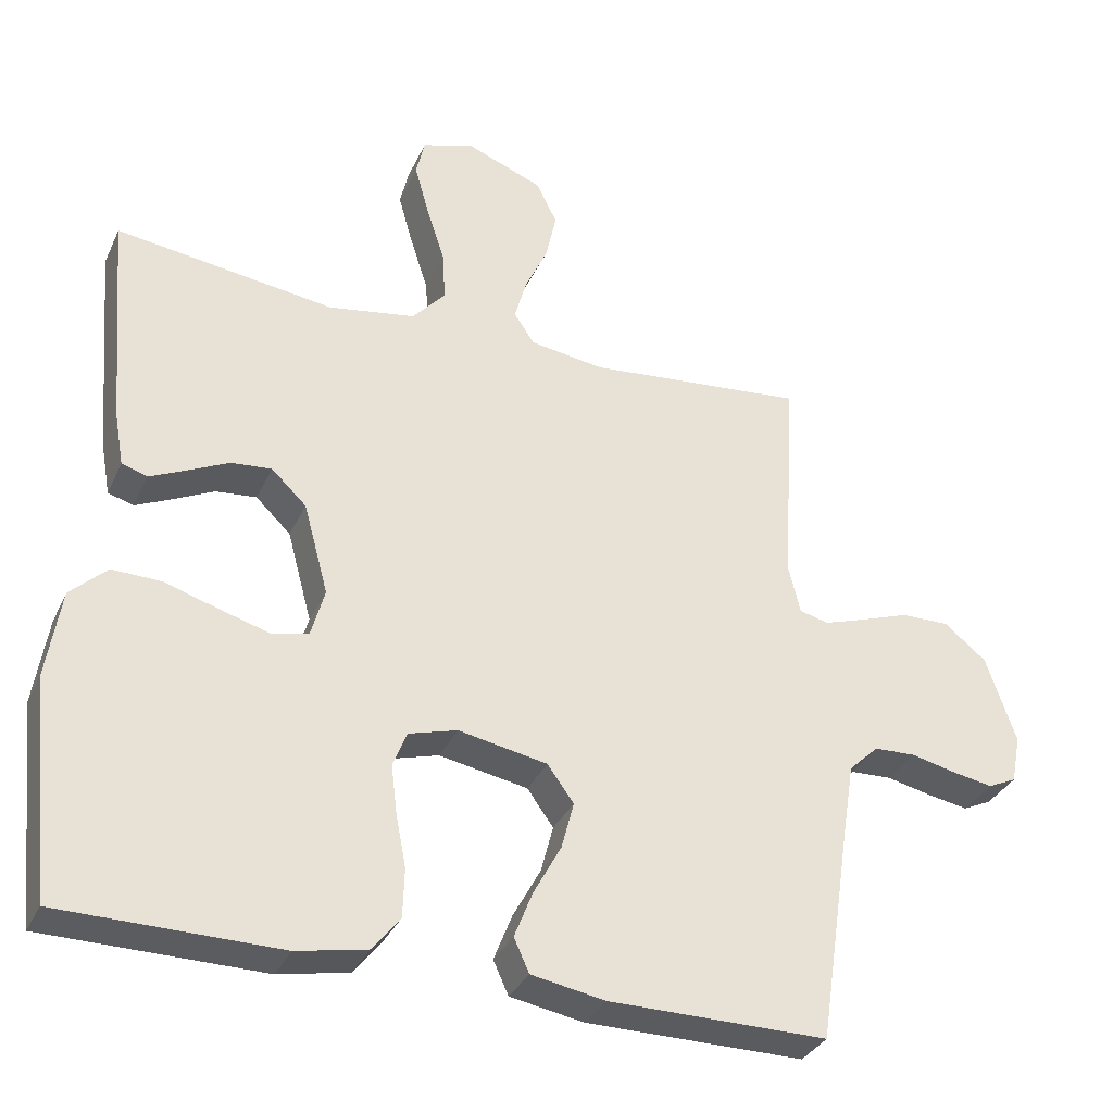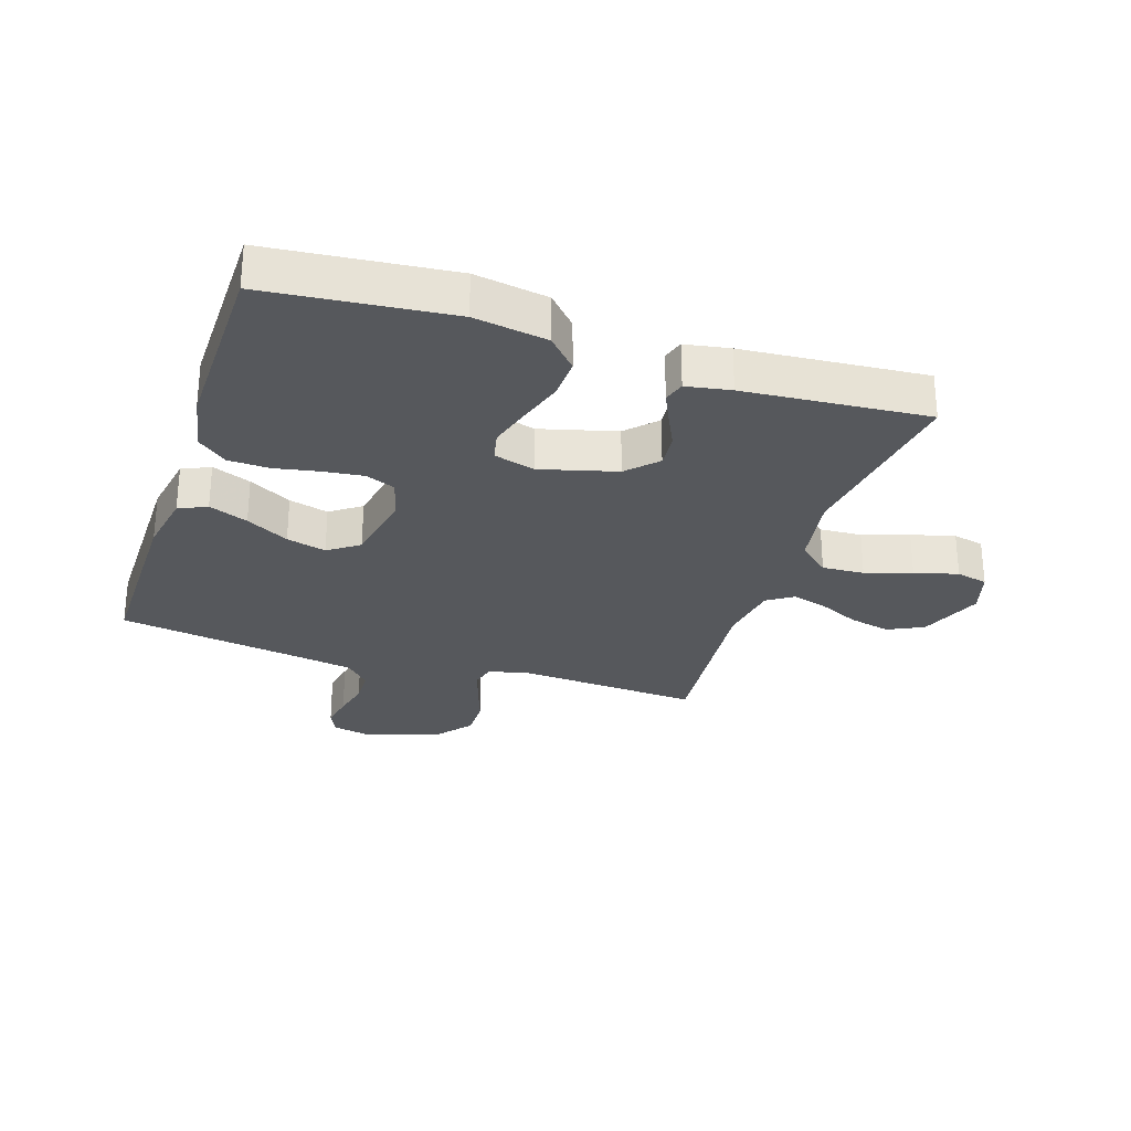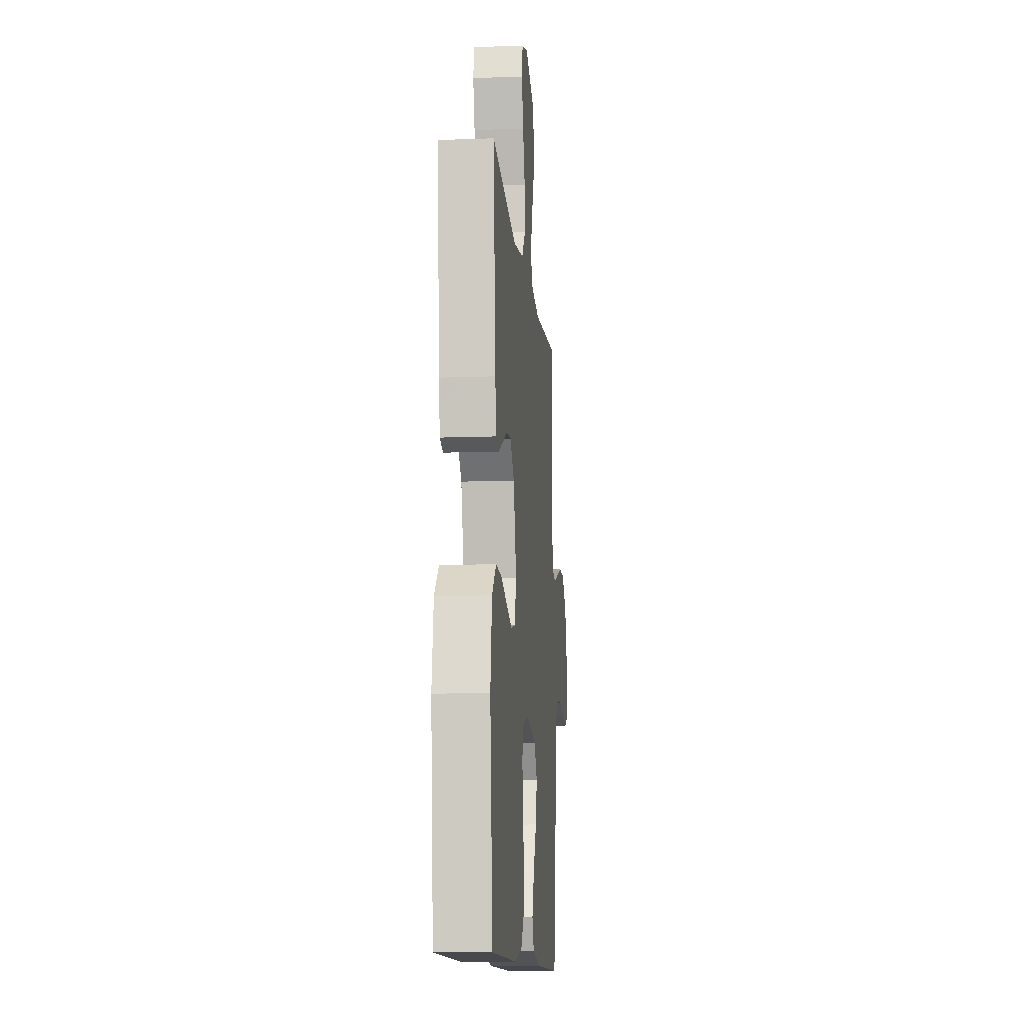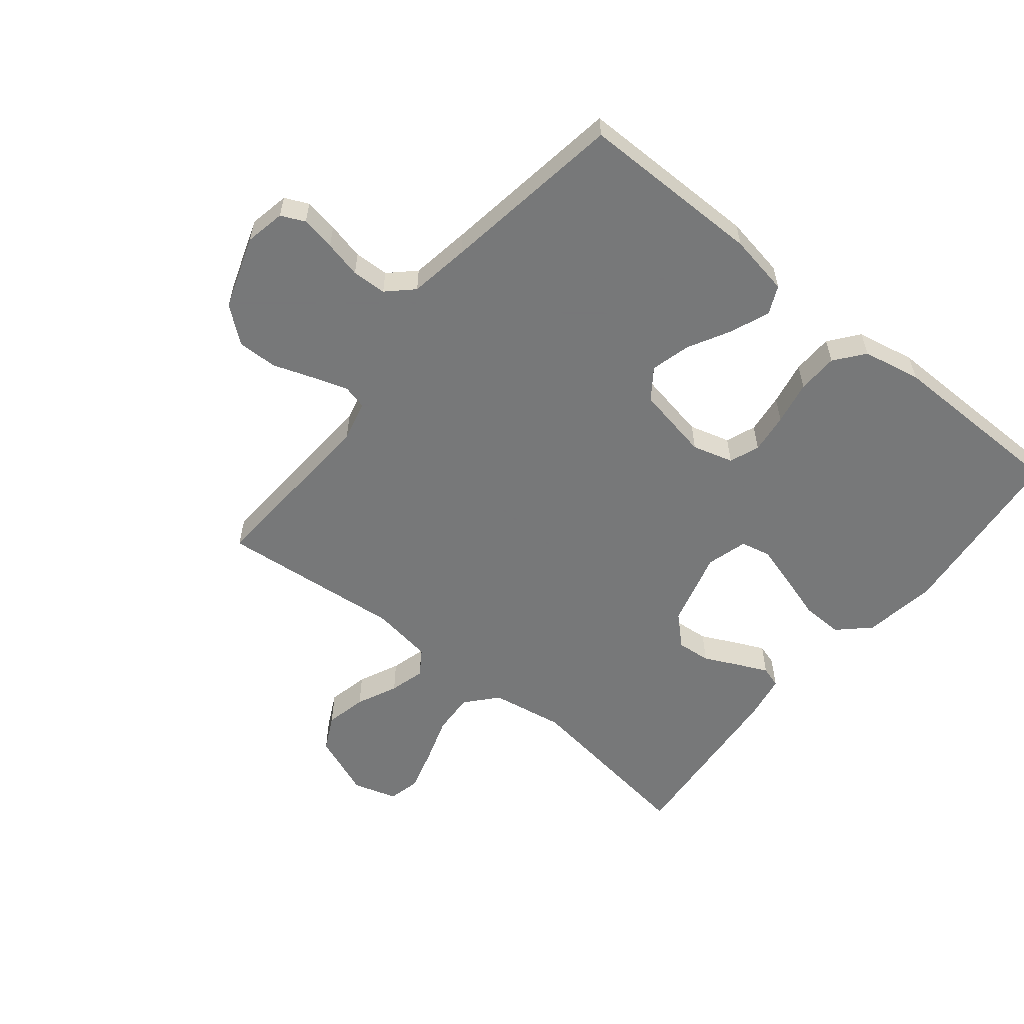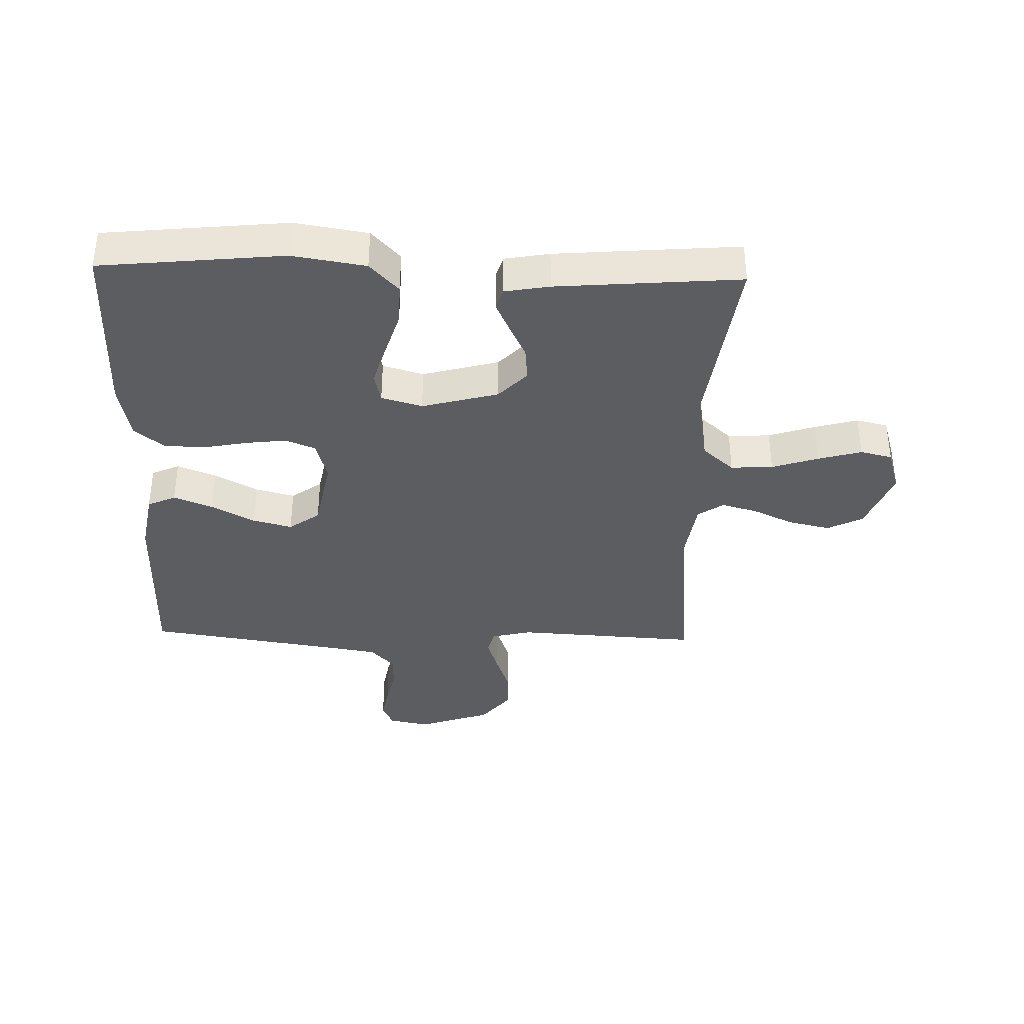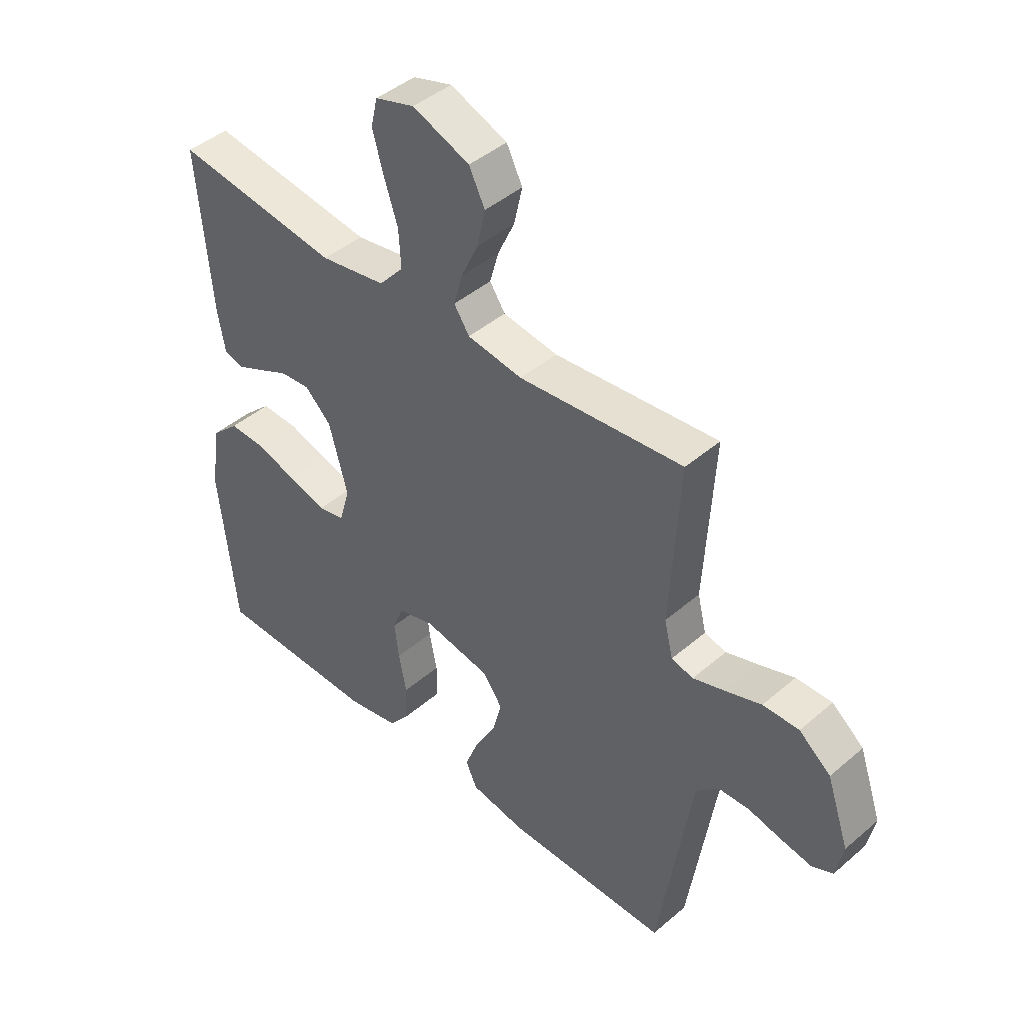
<metadata>
{"format":"obj","ext":"obj","renderer":"f3d","projection":"perspective","resolution":1024,"background":"white","views":[{"elev":-33.4,"azim":-22.1,"up":"+Z"},{"elev":-28.3,"azim":-108.3,"up":"+Y"},{"elev":-11.7,"azim":-84.9,"up":"+Z"},{"elev":-57.3,"azim":141.0,"up":"+Y"},{"elev":-37.1,"azim":-91.7,"up":"+Y"},{"elev":43.7,"azim":44.8,"up":"+Z"}]}
</metadata>
<code>
v -0.5 0.07 -0.5
v -0.531 0.07 -0.2
v -0.512 0.07 -0.08
v -0.462 0.07 -0.033
v -0.394 0.07 -0.035
v -0.32 0.07 -0.058
v -0.251 0.07 -0.078
v -0.202 0.07 -0.067
v -0.183 0.07 0
v -0.217 0.07 0.125
v -0.265 0.07 0.171
v -0.321 0.07 0.166
v -0.377 0.07 0.139
v -0.427 0.07 0.116
v -0.462 0.07 0.127
v -0.475 0.07 0.2
v -0.5 0.07 0.5
v -0.2 0.07 0.459
v -0.08 0.07 0.479
v -0.035 0.07 0.53
v -0.039 0.07 0.599
v -0.064 0.07 0.675
v -0.084 0.07 0.746
v -0.072 0.07 0.798
v 0 0.07 0.82
v 0.104 0.07 0.779
v 0.133 0.07 0.721
v 0.118 0.07 0.653
v 0.087 0.07 0.586
v 0.071 0.07 0.528
v 0.099 0.07 0.486
v 0.2 0.07 0.471
v 0.5 0.07 0.5
v 0.483 0.07 0.2
v 0.499 0.07 0.134
v 0.539 0.07 0.124
v 0.597 0.07 0.143
v 0.663 0.07 0.166
v 0.729 0.07 0.167
v 0.787 0.07 0.12
v 0.828 0.07 0
v 0.815 0.07 -0.066
v 0.776 0.07 -0.084
v 0.72 0.07 -0.074
v 0.659 0.07 -0.06
v 0.602 0.07 -0.062
v 0.561 0.07 -0.101
v 0.545 0.07 -0.2
v 0.5 0.07 -0.5
v 0.2 0.07 -0.499
v 0.099 0.07 -0.481
v 0.078 0.07 -0.435
v 0.103 0.07 -0.371
v 0.141 0.07 -0.301
v 0.158 0.07 -0.236
v 0.122 0.07 -0.186
v 0 0.07 -0.163
v -0.067 0.07 -0.182
v -0.086 0.07 -0.231
v -0.078 0.07 -0.297
v -0.064 0.07 -0.369
v -0.066 0.07 -0.436
v -0.104 0.07 -0.484
v -0.2 0.07 -0.503
v -0.5 0 -0.5
v -0.531 0 -0.2
v -0.512 0 -0.08
v -0.462 0 -0.033
v -0.394 0 -0.035
v -0.32 0 -0.058
v -0.251 0 -0.078
v -0.202 0 -0.067
v -0.183 0 0
v -0.217 0 0.125
v -0.265 0 0.171
v -0.321 0 0.166
v -0.377 0 0.139
v -0.427 0 0.116
v -0.462 0 0.127
v -0.475 0 0.2
v -0.5 0 0.5
v -0.2 0 0.459
v -0.08 0 0.479
v -0.035 0 0.53
v -0.039 0 0.599
v -0.064 0 0.675
v -0.084 0 0.746
v -0.072 0 0.798
v 0 0 0.82
v 0.104 0 0.779
v 0.133 0 0.721
v 0.118 0 0.653
v 0.087 0 0.586
v 0.071 0 0.528
v 0.099 0 0.486
v 0.2 0 0.471
v 0.5 0 0.5
v 0.483 0 0.2
v 0.499 0 0.134
v 0.539 0 0.124
v 0.597 0 0.143
v 0.663 0 0.166
v 0.729 0 0.167
v 0.787 0 0.12
v 0.828 0 0
v 0.815 0 -0.066
v 0.776 0 -0.084
v 0.72 0 -0.074
v 0.659 0 -0.06
v 0.602 0 -0.062
v 0.561 0 -0.101
v 0.545 0 -0.2
v 0.5 0 -0.5
v 0.2 0 -0.499
v 0.099 0 -0.481
v 0.078 0 -0.435
v 0.103 0 -0.371
v 0.141 0 -0.301
v 0.158 0 -0.236
v 0.122 0 -0.186
v 0 0 -0.163
v -0.067 0 -0.182
v -0.086 0 -0.231
v -0.078 0 -0.297
v -0.064 0 -0.369
v -0.066 0 -0.436
v -0.104 0 -0.484
v -0.2 0 -0.503
f 4 5 6
f 3 4 6
f 2 3 6
f 1 2 6
f 64 1 6
f 63 64 6
f 62 63 6
f 61 62 6
f 60 61 6
f 59 60 6 7
f 58 59 7 8
f 57 58 8 9
f 56 57 9 10
f 52 53 54
f 51 52 54
f 50 51 54
f 49 50 54
f 48 49 54
f 47 48 54 55
f 46 47 55 56
f 43 44 45
f 42 43 45
f 41 42 45
f 40 41 45
f 39 40 45
f 38 39 45
f 37 38 45
f 36 37 45 46
f 56 10 11
f 46 56 11
f 36 46 11
f 35 36 11
f 32 33 34
f 34 35 11
f 32 34 11
f 31 32 11
f 27 28 29
f 26 27 29
f 25 26 29
f 24 25 29
f 23 24 29
f 22 23 29
f 21 22 29
f 20 21 29 30
f 31 11 12
f 30 31 12
f 20 30 12
f 19 20 12
f 16 17 18
f 16 18 19
f 15 16 19
f 14 15 19
f 13 14 19
f 12 13 19
f 70 69 68
f 70 68 67
f 70 67 66
f 70 66 65
f 70 65 128
f 70 128 127
f 70 127 126
f 70 126 125
f 70 125 124
f 71 70 124 123
f 72 71 123 122
f 73 72 122 121
f 74 73 121 120
f 118 117 116
f 118 116 115
f 118 115 114
f 118 114 113
f 118 113 112
f 119 118 112 111
f 120 119 111 110
f 109 108 107
f 109 107 106
f 109 106 105
f 109 105 104
f 109 104 103
f 109 103 102
f 109 102 101
f 110 109 101 100
f 75 74 120
f 75 120 110
f 75 110 100
f 75 100 99
f 98 97 96
f 75 99 98
f 75 98 96
f 75 96 95
f 93 92 91
f 93 91 90
f 93 90 89
f 93 89 88
f 93 88 87
f 93 87 86
f 93 86 85
f 94 93 85 84
f 76 75 95
f 76 95 94
f 76 94 84
f 76 84 83
f 82 81 80
f 83 82 80
f 83 80 79
f 83 79 78
f 83 78 77
f 83 77 76
f 1 65 66 2
f 2 66 67 3
f 3 67 68 4
f 4 68 69 5
f 5 69 70 6
f 6 70 71 7
f 7 71 72 8
f 8 72 73 9
f 9 73 74 10
f 10 74 75 11
f 11 75 76 12
f 12 76 77 13
f 13 77 78 14
f 14 78 79 15
f 15 79 80 16
f 16 80 81 17
f 17 81 82 18
f 18 82 83 19
f 19 83 84 20
f 20 84 85 21
f 21 85 86 22
f 22 86 87 23
f 23 87 88 24
f 24 88 89 25
f 25 89 90 26
f 26 90 91 27
f 27 91 92 28
f 28 92 93 29
f 29 93 94 30
f 30 94 95 31
f 31 95 96 32
f 32 96 97 33
f 33 97 98 34
f 34 98 99 35
f 35 99 100 36
f 36 100 101 37
f 37 101 102 38
f 38 102 103 39
f 39 103 104 40
f 40 104 105 41
f 41 105 106 42
f 42 106 107 43
f 43 107 108 44
f 44 108 109 45
f 45 109 110 46
f 46 110 111 47
f 47 111 112 48
f 48 112 113 49
f 49 113 114 50
f 50 114 115 51
f 51 115 116 52
f 52 116 117 53
f 53 117 118 54
f 54 118 119 55
f 55 119 120 56
f 56 120 121 57
f 57 121 122 58
f 58 122 123 59
f 59 123 124 60
f 60 124 125 61
f 61 125 126 62
f 62 126 127 63
f 63 127 128 64
f 64 128 65 1

</code>
